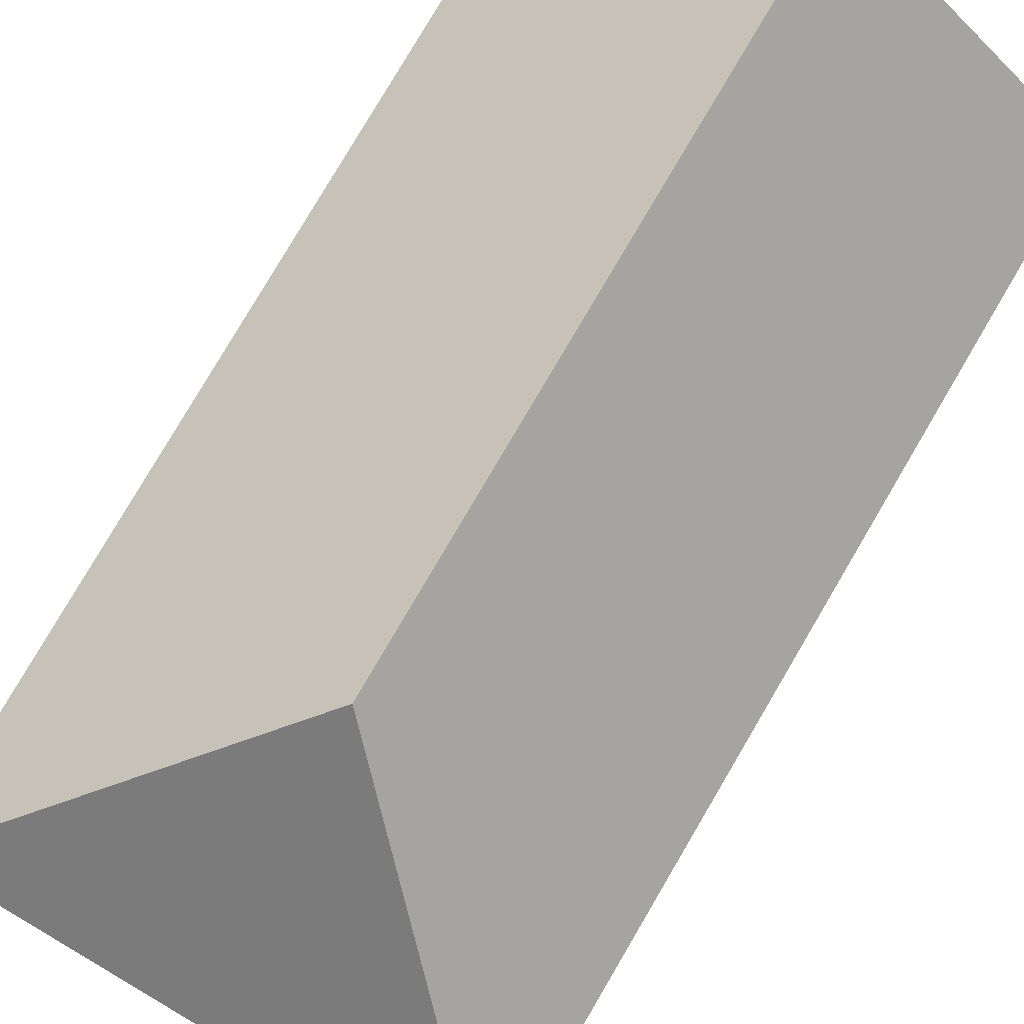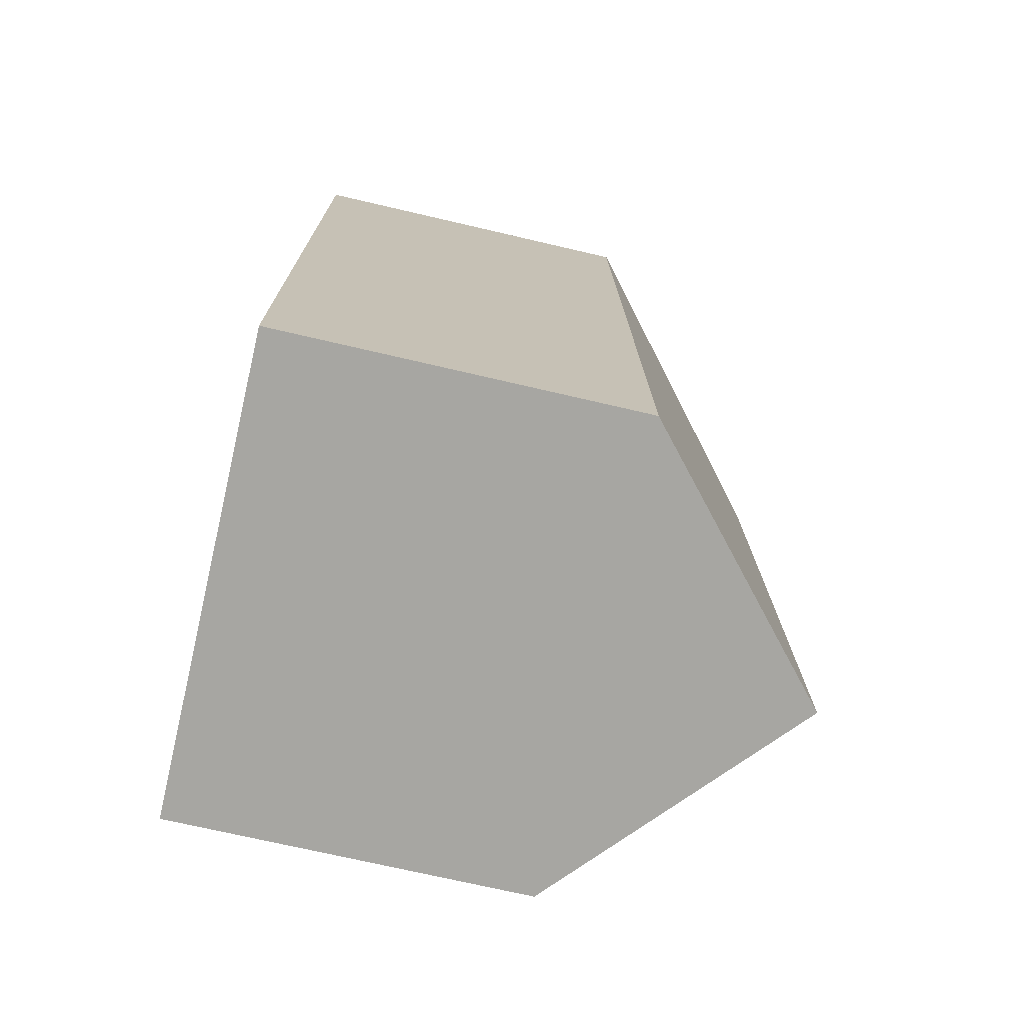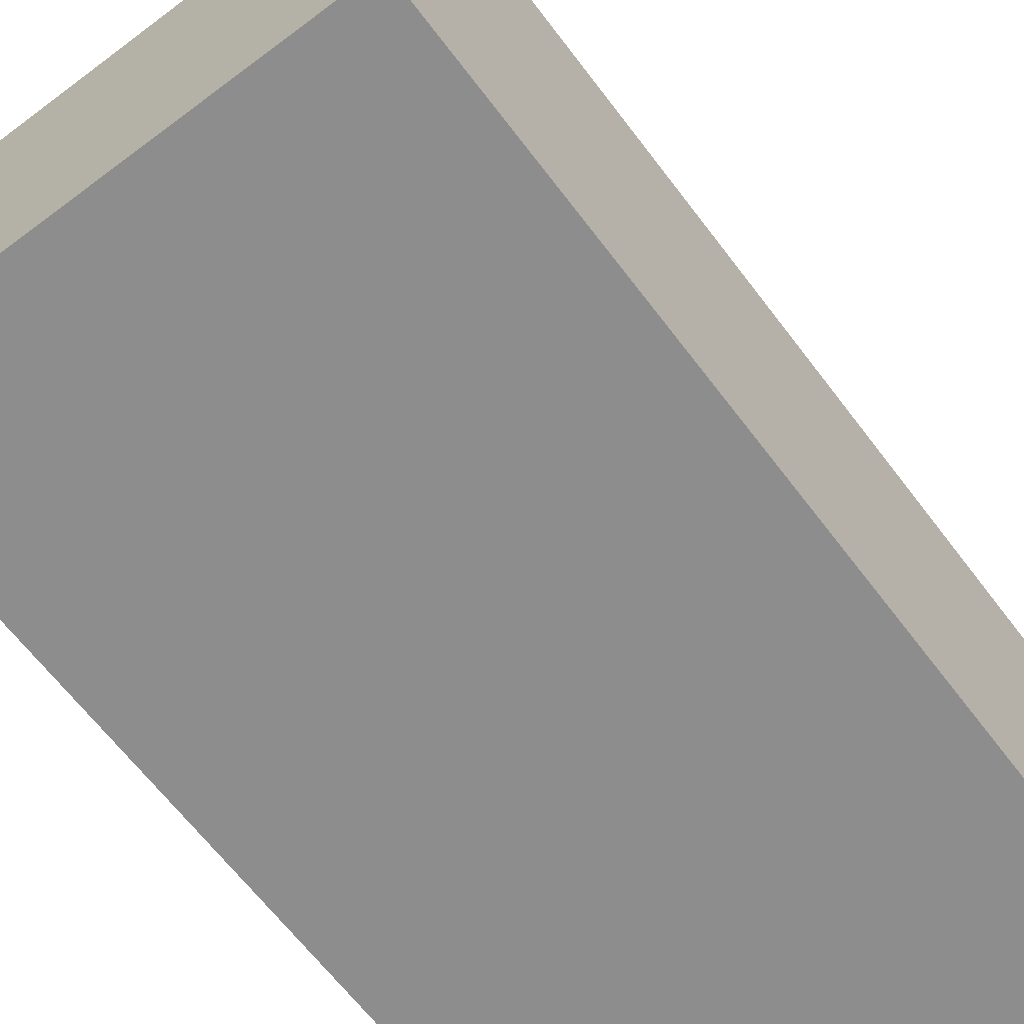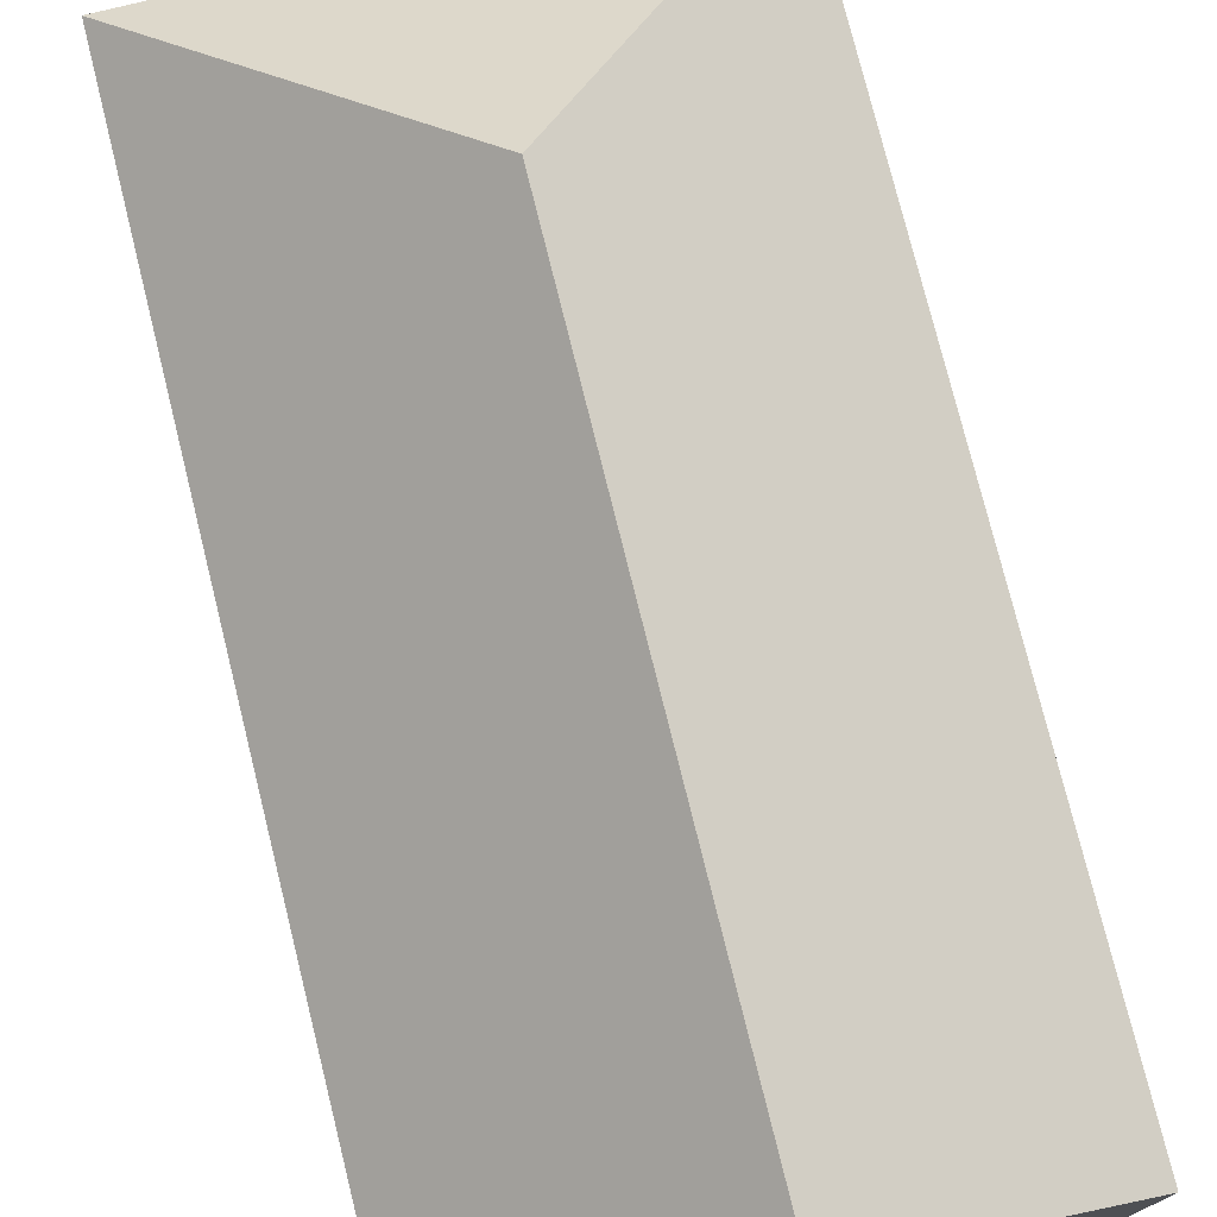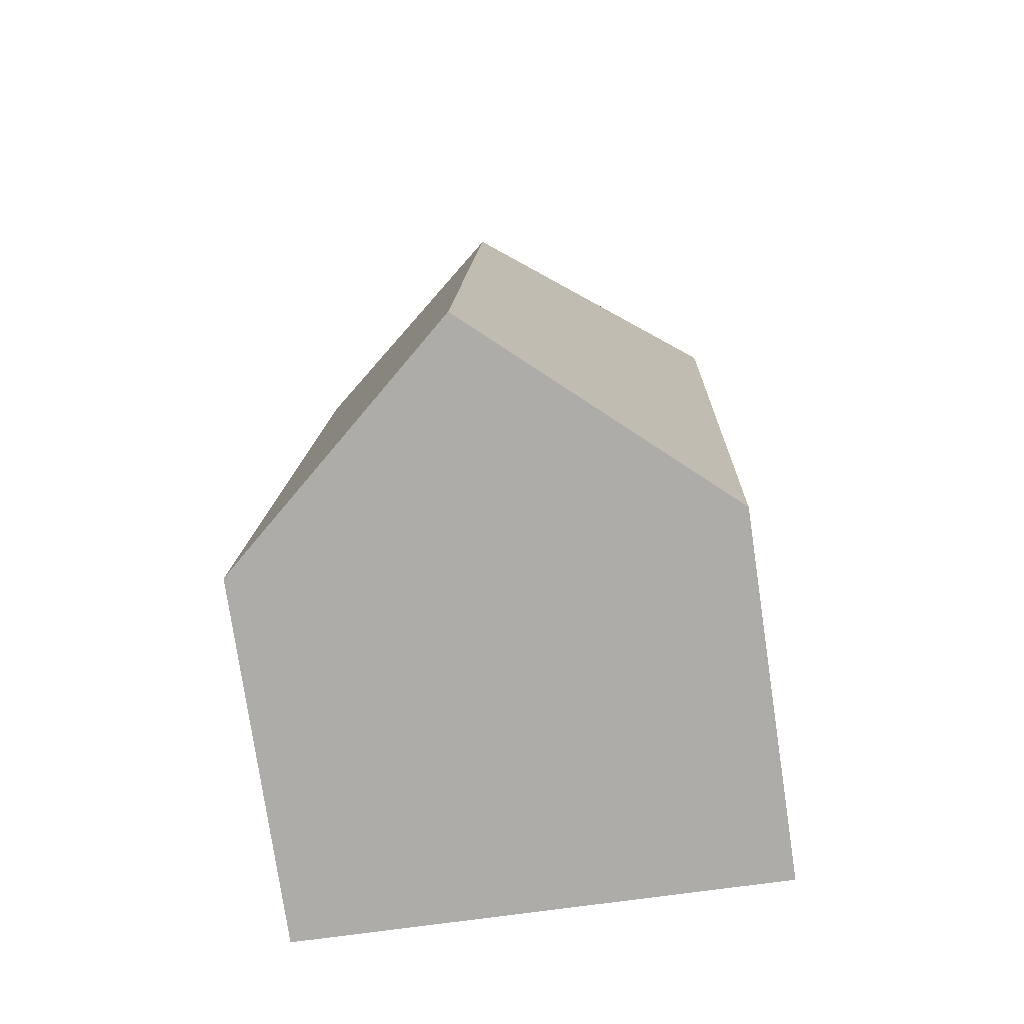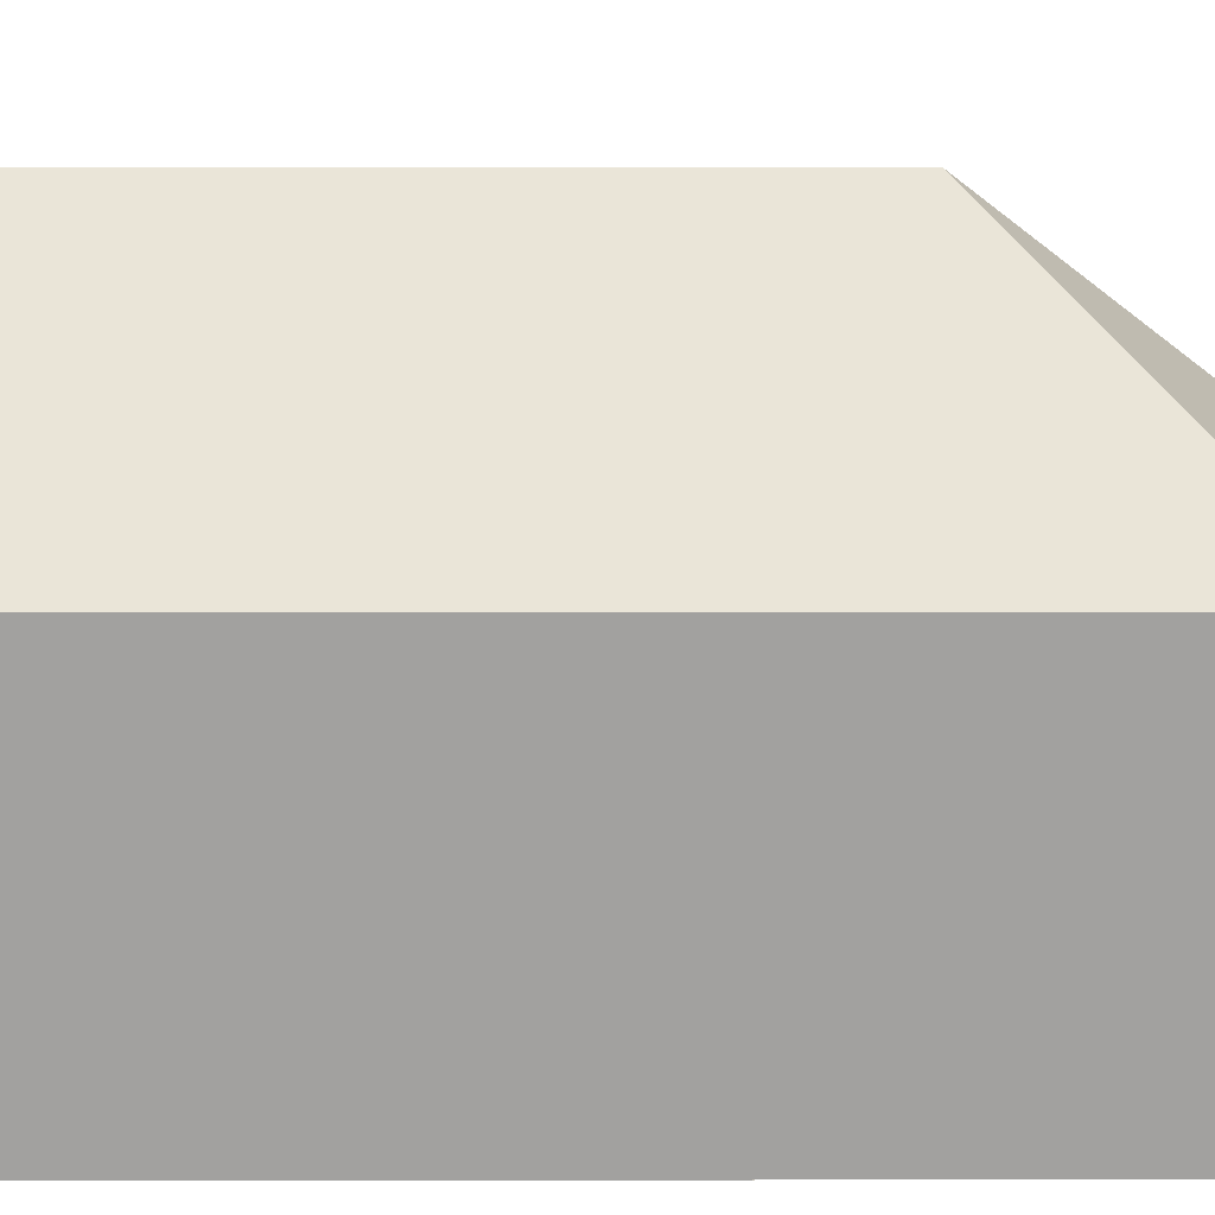
<metadata>
{"format":"obj","ext":"obj","renderer":"f3d","projection":"perspective","resolution":1024,"background":"white","views":[{"elev":80.0,"azim":28.6,"up":"+Y"},{"elev":-72.1,"azim":76.9,"up":"+Z"},{"elev":-64.7,"azim":35.2,"up":"+Y"},{"elev":76.5,"azim":164.2,"up":"+Y"},{"elev":-77.4,"azim":-171.6,"up":"+Z"},{"elev":17.8,"azim":-91.9,"up":"+Y"}]}
</metadata>
<code>
v  5.594 12.91 -5.239
v  11.49 8.129 -19.84
v  6.079 12.91 -20.02
v  10.83 8.129 0.355
v  0.47 8.129 -14.33
v  0.662 8.129 -20.19
v  0.314 8.129 -9.573
v  0 8.129 4.978e-16
v  0.662 1.237e-15 -20.19
v  0.47 8.775e-16 -14.33
v  0.314 5.862e-16 -9.573
v  0 0 0
v  10.83 -2.174e-17 0.355
v  11.49 1.215e-15 -19.84
v  6.079 1.226e-15 -20.02
g defaultobject
f 1 2 3
f 2 1 4
f 5 3 6
f 3 5 1
f 1 5 7
f 1 7 8
f 1 8 4
f 9 5 6
f 5 9 7
f 7 9 10
f 7 10 8
f 8 10 11
f 8 11 12
f 12 4 8
f 4 12 13
f 13 2 4
f 2 13 14
f 2 6 3
f 6 2 9
f 9 2 15
f 15 2 14
f 12 14 13
f 14 12 11
f 14 11 10
f 14 10 9
f 14 9 15

</code>
